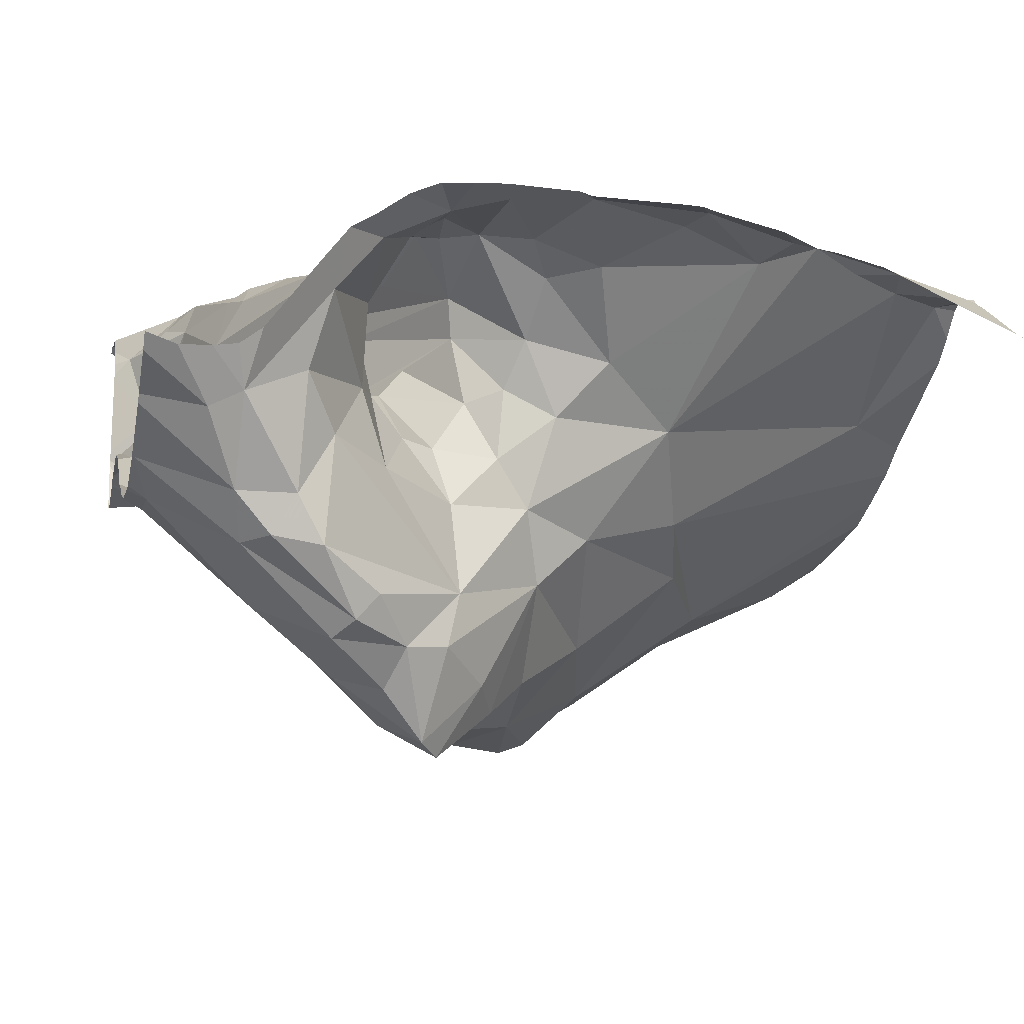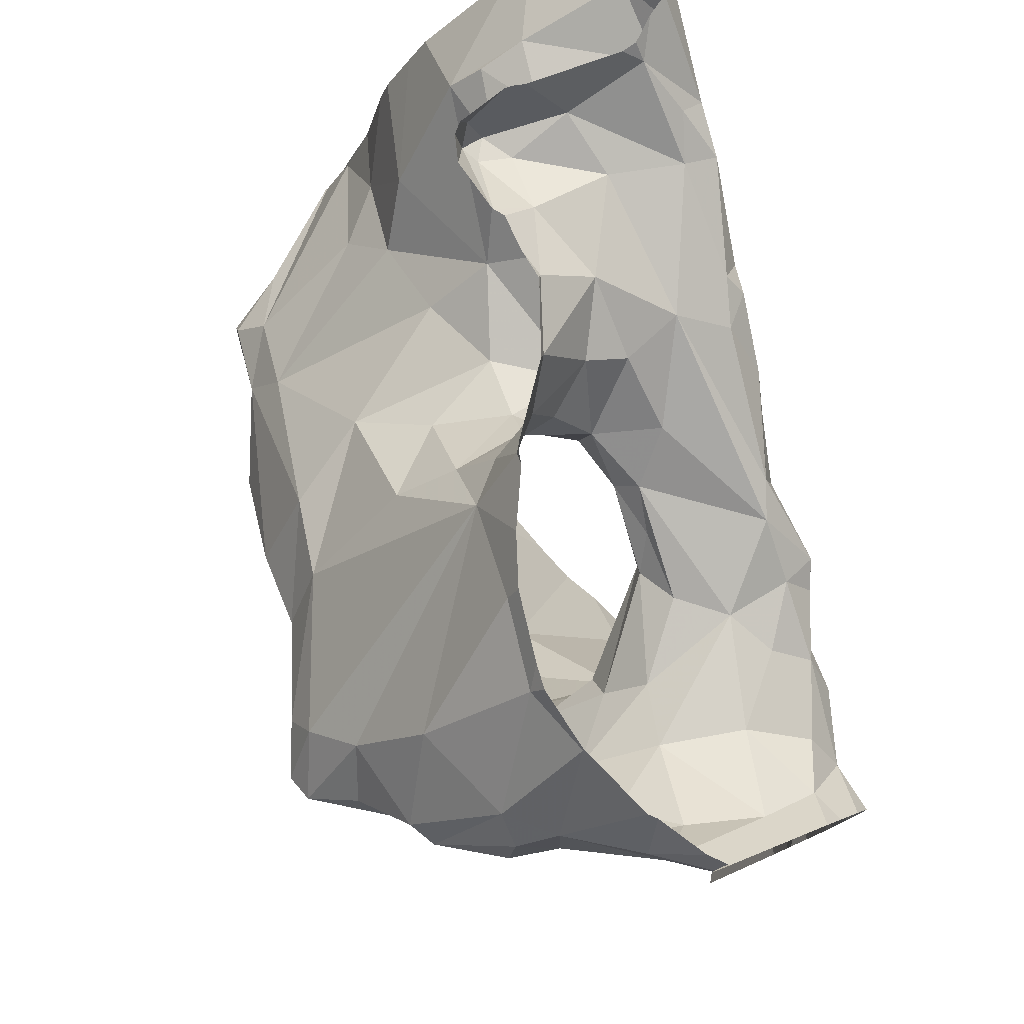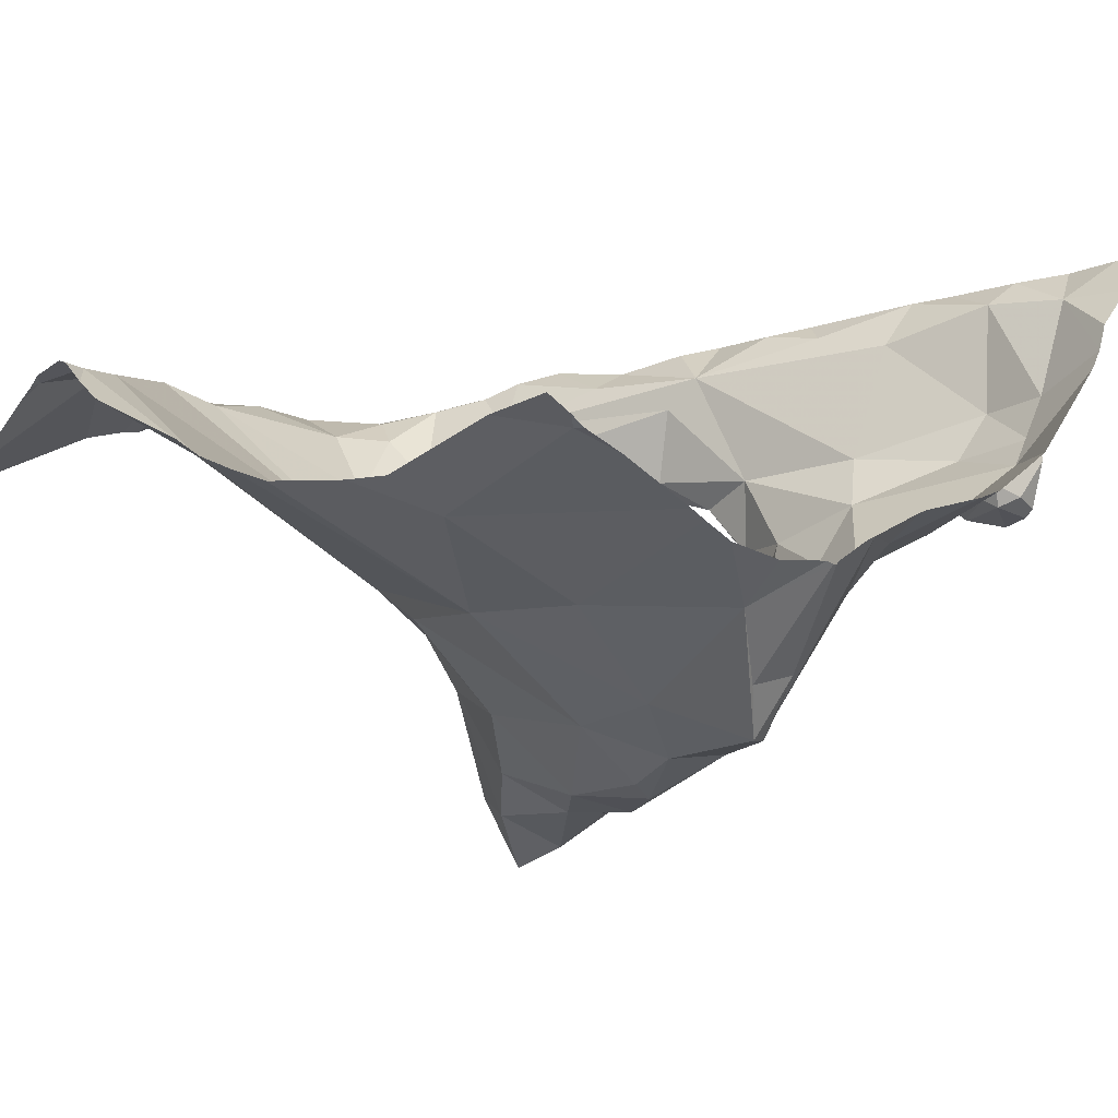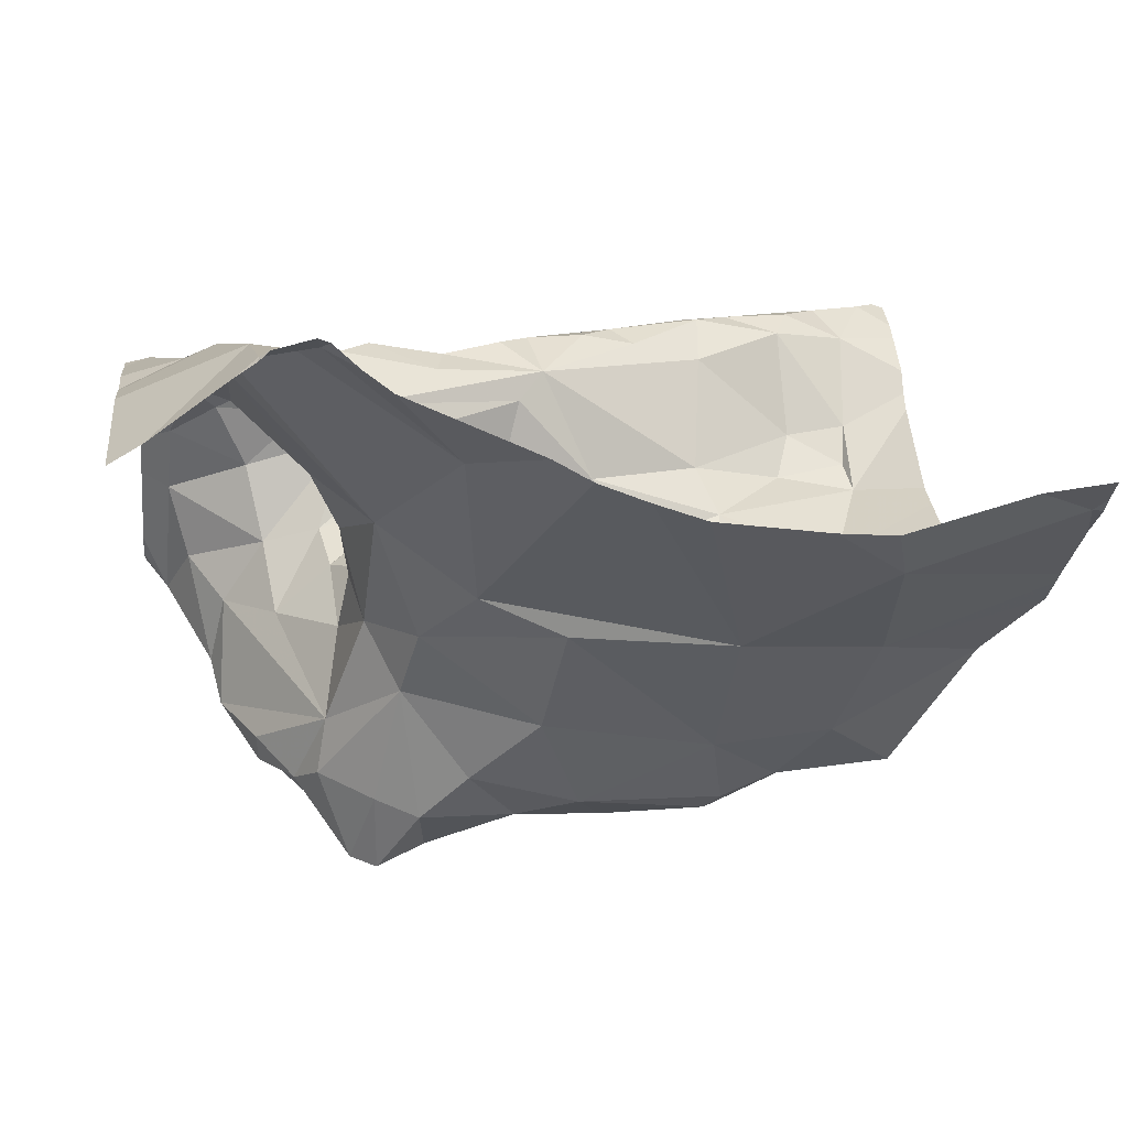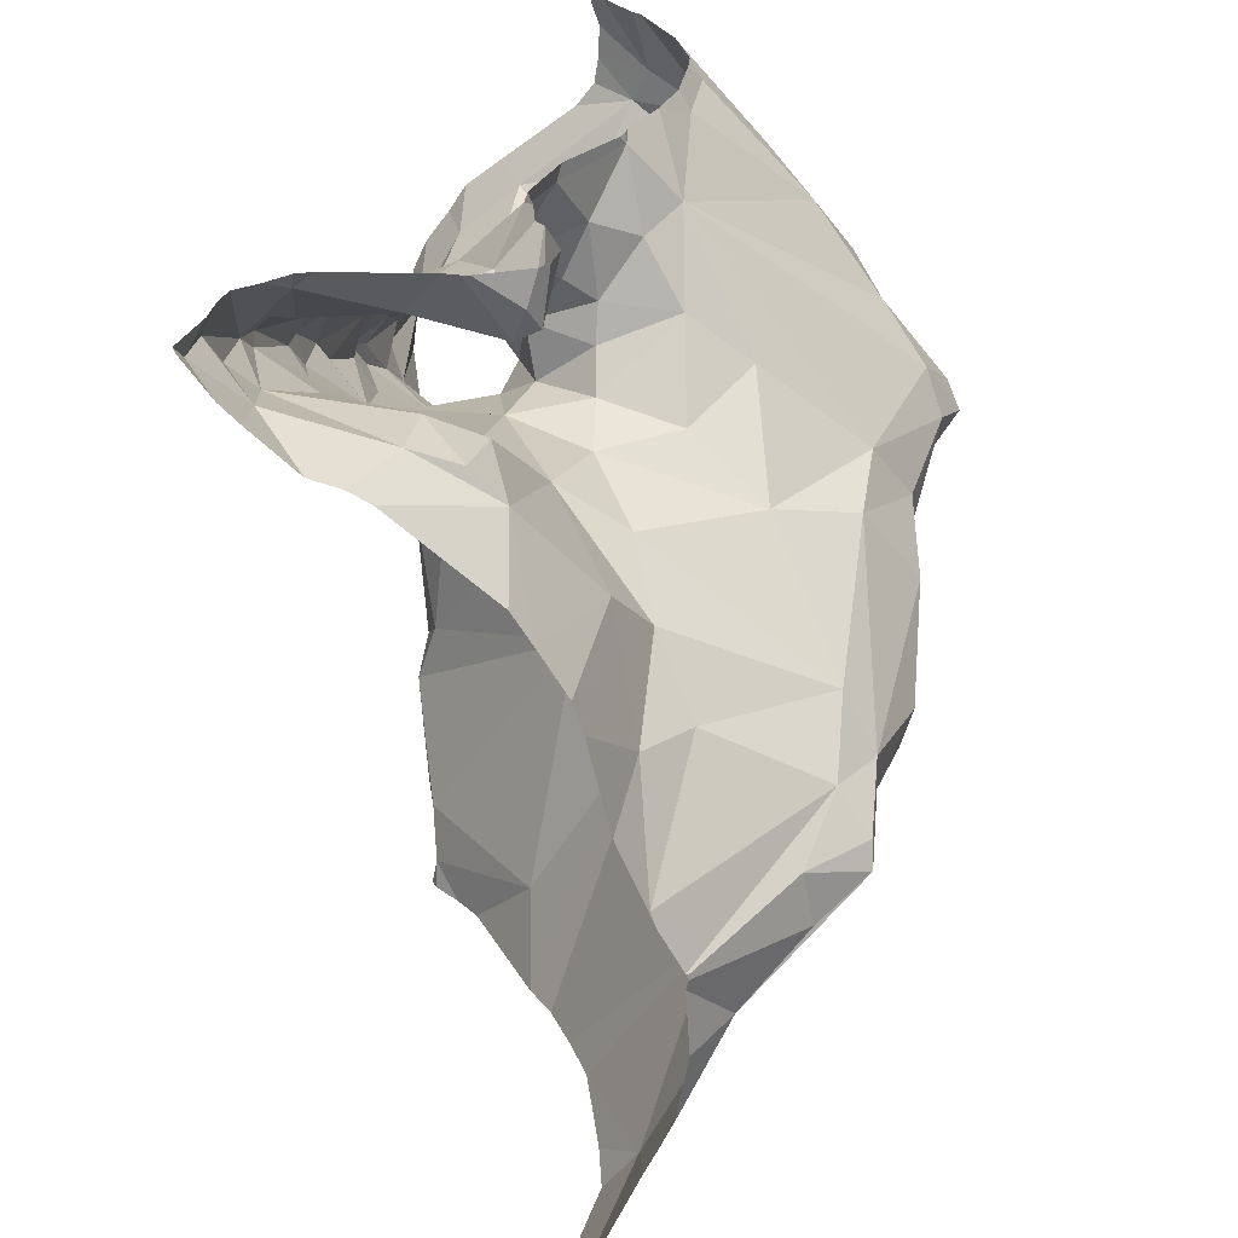
<metadata>
{"format":"obj","ext":"obj","renderer":"f3d","projection":"perspective","resolution":1024,"background":"white","views":[{"elev":-16.5,"azim":-102.0,"up":"+Z"},{"elev":79.1,"azim":-112.8,"up":"+Y"},{"elev":-6.1,"azim":45.9,"up":"+Z"},{"elev":-0.6,"azim":-6.7,"up":"+Z"},{"elev":27.6,"azim":88.8,"up":"+Y"}]}
</metadata>
<code>
v -37.48 246.2 502.8
v -37.44 246.3 502.7
v -37.36 246.3 502.8
v -36.58 246 502.5
v -36.58 246 502.5
v -37.34 246.3 502.7
v -37.29 246.3 502.7
v -37.28 246.3 502.8
v -37.28 246.1 502.5
v -37.29 246.1 502.5
v -37.3 246.2 502.5
v -37.1 246.5 502.5
v -37.16 246.5 502.5
v -37.34 245.6 502.7
v -37.39 246.3 502.6
v -37.32 246.3 502.6
v -37.39 246.2 502.8
v -37.34 246.2 502.8
v -37.28 246.2 502.7
v -37.47 246 502.8
v -37.52 246.1 502.8
v -37.42 246 502.7
v -37.02 246.4 502.8
v -37.07 246.4 502.8
v -37.18 246.3 502.8
v -36.58 246.2 502.6
v -37.5 246.3 502.7
v -37.27 246.2 502.7
v -37.33 246.1 502.7
v -37.24 246.1 502.4
v -37.22 246 502.5
v -37.43 246.1 502.8
v -37.39 246.1 502.7
v -37.18 246.3 502.7
v -37.21 246.3 502.6
v -37.12 246.3 502.6
v -37.29 246.2 502.5
v -37.25 246.3 502.7
v -37.13 246.3 502.7
v -37.31 246.2 502.5
v -36.58 246.1 502.6
v -37.43 246.3 502.5
v -37.44 246.3 502.4
v -37.32 246.2 502.4
v -36.58 246 502.5
v -36.58 246.5 502.9
v -37.2 246.3 502.6
v -37.18 246.3 502.8
v -37.06 246.3 502.8
v -37.1 246.3 502.8
v -37.18 246.3 502.8
v -36.58 246.2 502.6
v -37.22 246.3 502.8
v -37.26 246.2 502.2
v -37.29 246.2 502.2
v -37.23 246.3 502.2
v -37.09 246 502.4
v -37.16 246.1 502.3
v -37.04 246.1 502.3
v -37.45 246.4 502.4
v -37.11 246.5 502.5
v -37.04 246.3 502.4
v -37.07 246.2 502.3
v -37.4 246.3 502.3
v -37.2 246.2 502.2
v -37.11 246.1 502.3
v -37.21 246.1 502.3
v -37.44 246.4 502.4
v -37.43 246.4 502.4
v -37.3 246.1 502.6
v -37.28 246.2 502.6
v -37.37 246.3 502.5
v -37.39 246.3 502.3
v -37.35 246.2 502.3
v -37.32 246.3 502.3
v -37.4 246.4 502.4
v -37.1 246.2 502.3
v -37.27 246.3 502.3
v -37.37 246.3 502.3
v -37.33 246.2 502.3
v -37.26 246.1 502.3
v -37.36 245.7 502.7
v -37.27 245.9 502.6
v -37.2 245.7 502.6
v -37.48 246.4 502.6
v -37.5 246.4 502.6
v -37.5 246.4 502.5
v -37.09 246.5 502.5
v -37.09 246.5 502.5
v -37.17 245.9 502.5
v -37.3 246.1 502.6
v -37.06 246.3 502.6
v -37.11 246.3 502.7
v -37.3 246.2 502.8
v -37.2 246.2 502.7
v -37.44 245.8 502.8
v -37.43 245.9 502.7
v -37.4 246.2 502.8
v -37.26 246.3 502.8
v -37.39 246.5 502.5
v -36.58 246 502.5
v -37.34 246 502.6
v -37.31 246.5 502.5
v -37.38 246.5 502.5
v -37.41 246.3 502.7
v -37.5 246.2 502.8
v -37.51 245.9 502.8
v -36.58 246 502.5
v -37.47 245.8 502.8
v -36.58 246.5 502.8
v -36.58 245.6 502.6
v -37.4 245.7 502.8
v -37.49 246.5 502.5
v -37.09 246.3 502.7
v -37.39 245.6 502.7
v -36.58 245.6 502.6
v -37.4 245.7 502.8
v -37.31 246.5 502.5
v -37.29 246.3 502.8
v -37 246.4 502.8
v -37.09 246.4 502.7
v -37.29 246.4 502.4
v -37.21 246.5 502.5
v -37.07 246.4 502.6
v -37.08 245.9 502.5
v -36.71 246 502.3
v -36.72 246 502.3
v -36.67 246 502.4
v -36.91 246 502.4
v -36.82 246.1 502.4
v -36.74 246.1 502.4
v -36.8 246.1 502.3
v -36.75 246.2 502.5
v -36.84 246.3 502.6
v -36.7 246.3 502.6
v -36.83 246 502.3
v -36.89 246 502.3
v -36.9 246.1 502.3
v -36.79 246.5 502.7
v -36.78 246.5 502.6
v -36.76 246.5 502.6
v -36.76 246.5 502.6
v -36.75 246.5 502.6
v -36.63 245.6 502.6
v -36.68 246 502.4
v -36.58 246.1 502.6
v -37.42 245.6 502.7
v -36.58 246 502.5
v -36.78 245.9 502.4
v -36.91 245.8 502.5
v -36.94 246.5 502.7
v -37.01 246.5 502.7
v -37 246.5 502.6
v -36.93 246.5 502.6
v -37.3 245.6 502.7
v -37.4 245.6 502.7
v -36.85 246.4 502.8
v -36.86 246.4 502.7
v -36.59 245.6 502.6
v -36.81 246.5 502.8
v -36.86 246.5 502.8
v -36.76 246.5 502.8
v -37.08 245.6 502.6
v -36.65 246.5 502.8
v -36.62 246.5 502.9
v -36.93 246.2 502.4
v -37.01 246.1 502.3
v -36.98 246.2 502.3
v -36.71 246.1 502.5
v -36.65 246.2 502.5
v -36.98 246.3 502.5
v -36.63 245.9 502.5
v -37.03 245.6 502.6
v -36.84 246.3 502.5
v -36.66 245.6 502.6
v -36.86 246.5 502.9
v -36.84 246.4 502.9
v -36.96 246.4 502.8
v -36.73 246.4 502.7
v -36.74 246.4 502.8
v -36.66 246.4 502.7
v -36.66 246.4 502.6
v -36.75 246.4 502.7
v -37.33 245.6 502.7
v -36.66 246.4 502.7
v -37 246.3 502.6
v -36.93 246.3 502.6
v -37.03 246.4 502.6
v -37.05 246.4 502.5
v -36.84 246.5 502.7
v -36.85 246.5 502.7
v -36.99 246.3 502.7
v -37.38 245.6 502.7
v -37.05 246.4 502.6
v -37.04 246.4 502.6
v -37.27 245.6 502.7
v -37.34 245.6 502.8
v -37.12 245.6 502.6
v -37 246.4 502.8
v -36.99 246.4 502.8
v -36.93 246.4 502.8
v -36.77 246.5 502.7
v -37.04 246.5 502.6
v -37.02 246.4 502.7
v -36.77 245.6 502.5
v -36.94 246.5 502.6
v -37.21 246.5 502.5
v -36.97 246.4 502.8
v -36.8 246.5 502.9
v -36.68 246.5 502.9
v -36.72 246.5 502.9
v -37.07 246.5 502.5
v -36.76 245.8 502.5
v -37.53 246.3 502.7
v -37.53 246.3 502.7
v -37.53 246.2 502.8
v -37.53 246.2 502.8
v -37.53 246.3 502.7
v -37.53 246.1 502.8
v -37.53 246.2 502.8
v -37.53 246 502.8
v -37.53 246 502.8
v -37.53 246.4 502.7
v -37.53 246.1 502.8
v -37.53 245.9 502.8
v -37.53 245.9 502.7
v -37.53 245.8 502.7
v -37.53 245.8 502.7
v -37.29 246.5 502.5
v -37.38 246.5 502.5
v -37.53 245.8 502.7
v -37.53 246.4 502.6
v -37.53 246.5 502.6
v -37.53 246.5 502.6
v -37.53 246.5 502.6
v -37.47 246.5 502.5
v -36.58 246.1 502.6
v -36.58 245.9 502.5
v -36.58 245.8 502.5
v -36.58 246 502.5
v -36.58 246.3 502.6
v -36.58 246.3 502.6
v -36.58 246.4 502.7
v -36.58 246.1 502.6
v -36.58 245.7 502.6
v -36.58 245.8 502.5
v -36.58 246.4 502.8
v -36.58 246.4 502.8
v -37.46 246.5 502.5
v -36.58 245.8 502.5
v -36.79 245.6 502.6
v -36.97 245.6 502.6
v -36.85 245.6 502.6
v -37.5 245.6 502.7
v -37.43 245.6 502.7
v -37.53 245.6 502.6
v -36.58 245.6 502.6
v -37.01 246.5 502.6
v -36.93 246.5 502.6
v -37.08 246.5 502.5
v -36.85 246.5 502.6
v -36.79 246.5 502.6
v -36.85 246.5 502.6
v -36.76 246.5 502.6
v -36.75 246.5 502.8
v -36.75 246.5 502.8
v -36.74 246.5 502.7
v -36.75 246.5 502.7
v -36.74 246.5 502.7
v -36.9 246.5 502.6
v -36.86 246.5 502.6
v -36.74 246.5 502.7
v -36.75 246.5 502.6
v -36.72 246.5 502.8
v -36.71 246.5 502.9
v -36.65 246.5 502.9
v -36.68 246.5 502.9
v -37.52 246.5 502.6
v -37.53 246.5 502.6
v -36.59 246.5 502.9
v -36.58 246.5 502.9
f 2 1 3
f 7 6 8
f 10 9 11
f 260 89 258
f 15 7 16
f 18 17 19
f 21 20 22
f 24 23 25
f 1 27 214
f 28 19 29
f 31 30 9
f 17 32 33
f 35 34 36
f 11 37 10
f 38 34 35
f 39 34 38
f 40 37 11
f 43 42 44
f 17 29 19
f 40 35 47
f 49 48 19
f 51 50 25
f 242 182 241
f 53 7 8
f 55 54 56
f 58 57 59
f 43 60 42
f 62 61 63
f 63 61 56
f 44 64 43
f 63 56 65
f 66 65 67
f 69 68 60
f 44 11 9
f 28 70 71
f 44 72 11
f 42 72 44
f 36 34 39
f 73 64 74
f 55 75 74
f 69 73 76
f 66 77 65
f 65 77 63
f 75 78 79
f 75 79 74
f 65 56 54
f 54 67 65
f 80 55 74
f 81 67 54
f 55 80 81
f 54 55 81
f 73 43 64
f 69 60 43
f 59 66 58
f 58 30 57
f 67 81 30
f 83 82 84
f 86 85 87
f 61 89 12
f 57 30 31
f 31 83 90
f 9 10 91
f 36 92 93
f 71 37 47
f 10 37 71
f 94 18 19
f 95 47 93
f 97 96 83
f 28 95 93
f 17 18 98
f 19 48 94
f 51 99 48
f 49 51 48
f 259 154 270
f 29 33 102
f 76 103 104
f 6 105 2
f 7 39 38
f 8 6 3
f 219 106 220
f 241 135 26
f 72 16 40
f 15 16 72
f 40 16 35
f 91 70 29
f 106 1 217
f 32 106 21
f 29 70 28
f 22 102 33
f 1 98 3
f 17 33 29
f 1 106 17
f 218 86 223
f 25 53 99
f 17 106 32
f 1 17 98
f 261 142 262
f 97 109 96
f 1 2 27
f 109 107 225
f 240 148 108
f 96 112 82
f 109 97 107
f 20 107 97
f 239 172 213
f 20 97 22
f 222 21 224
f 102 22 97
f 70 91 10
f 16 38 35
f 15 85 86
f 15 105 7
f 40 11 72
f 83 31 9
f 91 102 83
f 83 9 91
f 230 103 118
f 236 68 249
f 114 49 19
f 84 14 155
f 96 109 227
f 197 115 193
f 117 115 82
f 14 82 115
f 115 117 254
f 117 112 96
f 257 111 144
f 119 8 3
f 53 8 99
f 99 51 25
f 107 20 21
f 27 2 105
f 53 25 120
f 120 121 53
f 121 39 53
f 23 120 25
f 82 112 117
f 50 24 25
f 49 50 51
f 48 99 94
f 22 33 32
f 98 18 3
f 119 3 18
f 22 32 21
f 114 19 28
f 8 119 99
f 94 119 18
f 99 119 94
f 82 14 84
f 238 172 239
f 122 76 79
f 104 68 76
f 114 28 93
f 44 74 64
f 223 87 232
f 78 122 79
f 79 76 73
f 55 56 78
f 55 78 75
f 93 47 36
f 47 35 36
f 53 39 7
f 123 61 13
f 234 113 235
f 7 105 6
f 39 124 36
f 7 38 16
f 258 153 206
f 47 37 40
f 68 69 76
f 80 44 30
f 67 58 66
f 30 81 80
f 9 30 44
f 103 122 123
f 61 123 122
f 71 95 28
f 79 73 74
f 43 73 69
f 58 67 30
f 82 83 96
f 103 123 207
f 90 125 31
f 125 57 31
f 102 91 29
f 47 95 71
f 71 70 10
f 237 146 244
f 87 85 60
f 206 154 259
f 68 104 100
f 6 2 3
f 42 15 72
f 86 27 105
f 83 102 97
f 42 60 85
f 87 60 68
f 68 113 87
f 42 85 15
f 90 84 198
f 90 83 84
f 117 96 228
f 76 122 103
f 122 78 61
f 61 78 56
f 44 80 74
f 86 105 15
f 127 126 128
f 59 57 129
f 131 130 132
f 134 133 135
f 137 136 138
f 140 139 141
f 143 142 141
f 128 145 101
f 146 148 5
f 149 129 150
f 152 151 153
f 151 154 153
f 142 140 141
f 153 154 206
f 158 157 49
f 255 115 254
f 161 160 162
f 165 164 110
f 129 149 136
f 166 62 63
f 167 66 59
f 92 36 124
f 125 90 150
f 126 145 128
f 168 63 77
f 132 136 126
f 129 137 59
f 168 132 130
f 138 132 167
f 125 129 57
f 131 127 128
f 131 128 4
f 127 131 132
f 59 137 138
f 137 129 136
f 149 126 136
f 77 66 167
f 168 167 132
f 126 127 132
f 130 169 133
f 148 146 170
f 132 138 136
f 167 59 138
f 168 166 63
f 167 168 77
f 130 131 169
f 62 166 171
f 101 172 45
f 135 170 52
f 166 168 130
f 133 174 130
f 52 146 237
f 177 176 178
f 157 179 180
f 182 181 183
f 254 117 231
f 185 181 182
f 187 186 171
f 186 188 189
f 151 190 191
f 148 131 108
f 169 131 148
f 148 170 169
f 187 174 134
f 134 174 133
f 135 133 170
f 134 158 192
f 253 205 252
f 192 187 134
f 140 142 261
f 189 62 171
f 189 188 194
f 194 124 195
f 191 190 139
f 182 135 241
f 252 150 173
f 229 103 207
f 181 185 179
f 157 180 177
f 251 205 253
f 164 180 185
f 179 183 181
f 114 93 192
f 179 185 180
f 183 179 158
f 135 182 134
f 183 134 182
f 200 199 178
f 178 199 201
f 192 158 49
f 152 195 124
f 177 201 157
f 139 190 202
f 179 157 158
f 158 134 183
f 141 202 267
f 89 203 153
f 39 121 124
f 153 203 152
f 270 191 271
f 154 151 191
f 141 139 202
f 140 191 139
f 92 124 188
f 186 187 192
f 151 152 204
f 124 121 204
f 204 121 120
f 191 140 263
f 143 141 269
f 264 143 273
f 178 201 177
f 205 159 245
f 151 204 120
f 23 200 208
f 161 208 176
f 178 208 200
f 49 157 201
f 199 49 201
f 176 208 178
f 185 182 243
f 164 185 247
f 161 176 160
f 24 50 49
f 151 120 190
f 49 199 24
f 23 24 200
f 24 199 200
f 176 177 209
f 190 161 202
f 274 209 275
f 209 177 180
f 120 23 208
f 165 210 164
f 210 211 164
f 175 159 205
f 202 162 266
f 209 211 210
f 275 210 277
f 210 165 276
f 207 123 13
f 162 160 209
f 180 164 211
f 161 190 120
f 120 208 161
f 209 160 176
f 180 211 209
f 162 202 161
f 49 114 192
f 187 171 166
f 93 92 192
f 172 145 126
f 89 61 212
f 149 213 172
f 126 149 172
f 150 213 149
f 150 129 125
f 62 189 61
f 166 130 174
f 189 171 186
f 89 153 258
f 212 203 89
f 212 61 189
f 174 187 166
f 150 90 163
f 205 213 150
f 133 169 170
f 194 203 212
f 212 189 194
f 194 195 203
f 249 68 100
f 175 205 251
f 152 203 195
f 204 152 124
f 188 124 194
f 188 186 92
f 92 186 192
f 205 150 252
f 239 213 250
f 213 205 246
f 236 113 68
f 214 27 218
f 215 1 214
f 26 135 52
f 52 170 146
f 216 1 215
f 217 1 216
f 173 150 163
f 45 172 238
f 218 27 86
f 219 21 106
f 118 103 229
f 163 90 198
f 220 106 217
f 221 107 222
f 108 131 4
f 156 115 147
f 222 107 21
f 46 165 110
f 223 86 87
f 224 21 219
f 110 164 248
f 225 107 221
f 226 109 225
f 230 104 103
f 227 109 226
f 116 159 111
f 228 96 227
f 144 159 175
f 147 115 255
f 254 231 256
f 144 111 159
f 41 146 5
f 231 117 228
f 5 148 240
f 232 87 233
f 233 87 234
f 234 87 113
f 193 115 156
f 4 128 101
f 235 113 278
f 100 104 230
f 101 145 172
f 88 89 260
f 197 14 115
f 243 182 242
f 244 146 41
f 196 84 155
f 245 159 116
f 246 205 245
f 13 61 12
f 247 185 243
f 198 84 196
f 248 164 247
f 12 89 88
f 155 14 184
f 280 46 281
f 184 14 197
f 250 213 246
f 262 142 264
f 263 140 261
f 264 142 143
f 265 162 274
f 266 162 265
f 267 202 268
f 268 202 266
f 269 141 267
f 270 154 191
f 271 191 263
f 272 143 269
f 273 143 272
f 274 162 209
f 275 209 210
f 276 165 280
f 277 210 276
f 278 113 236
f 279 235 278
f 280 165 46

</code>
